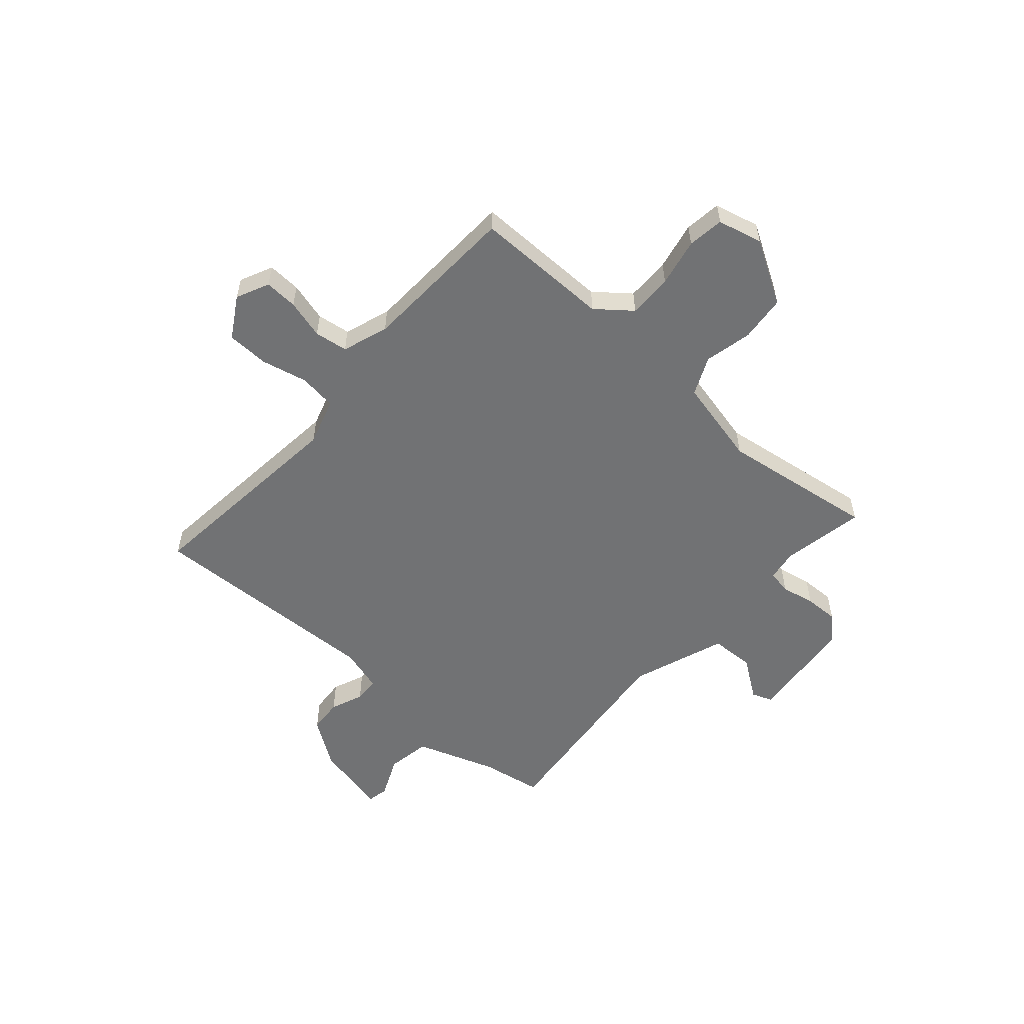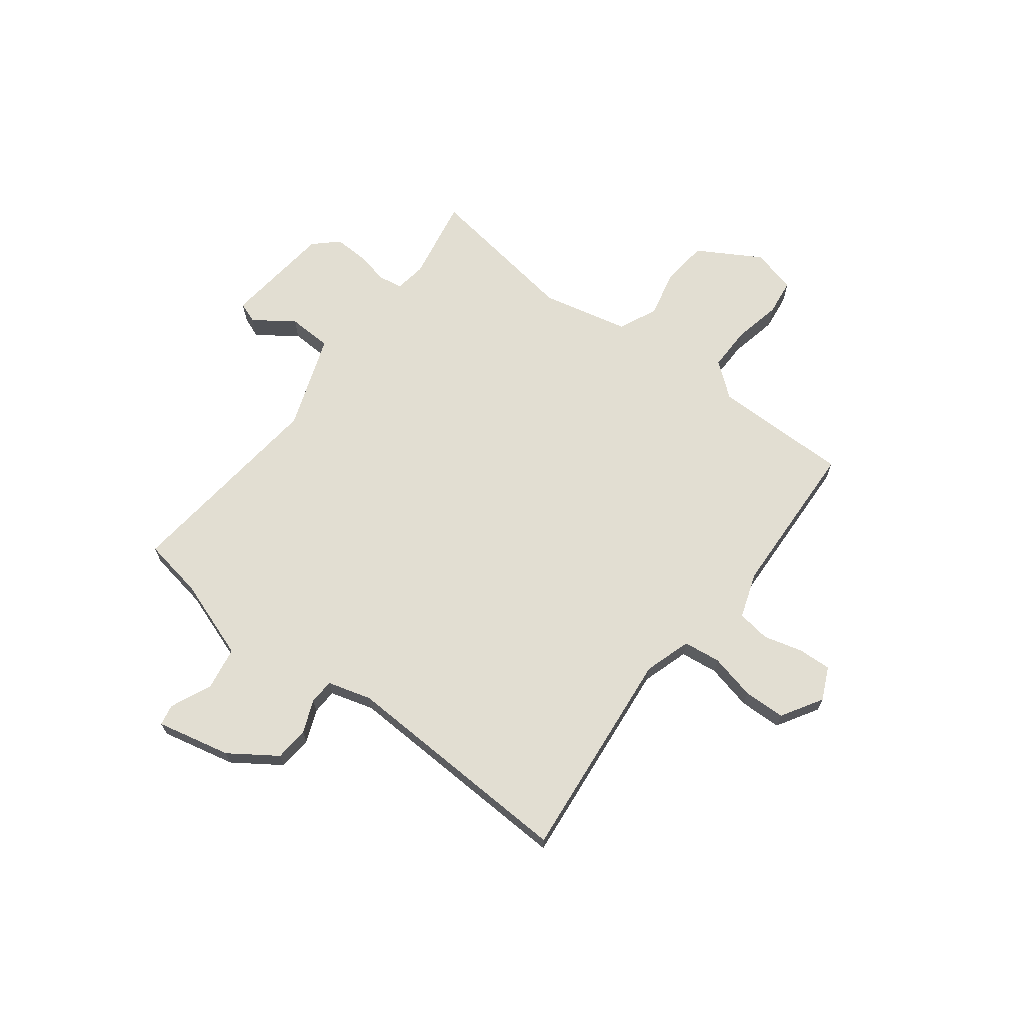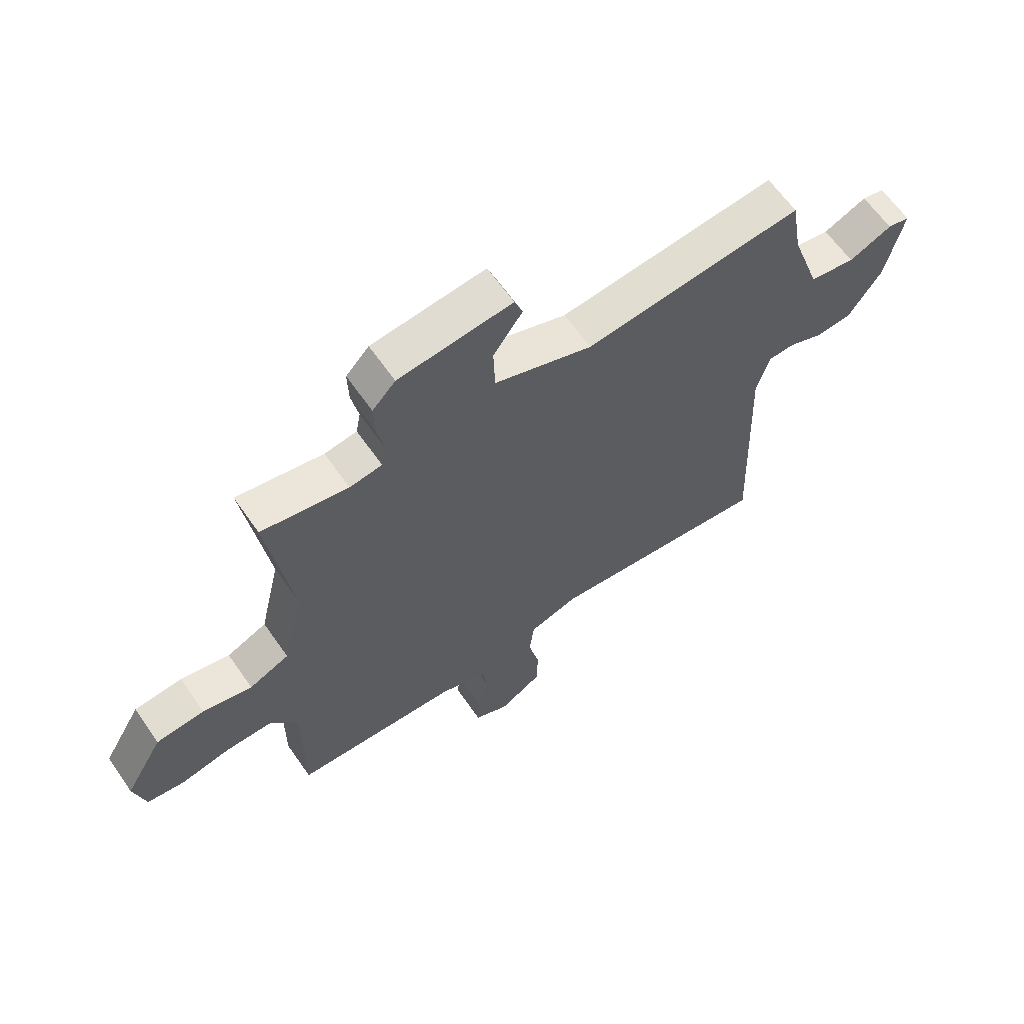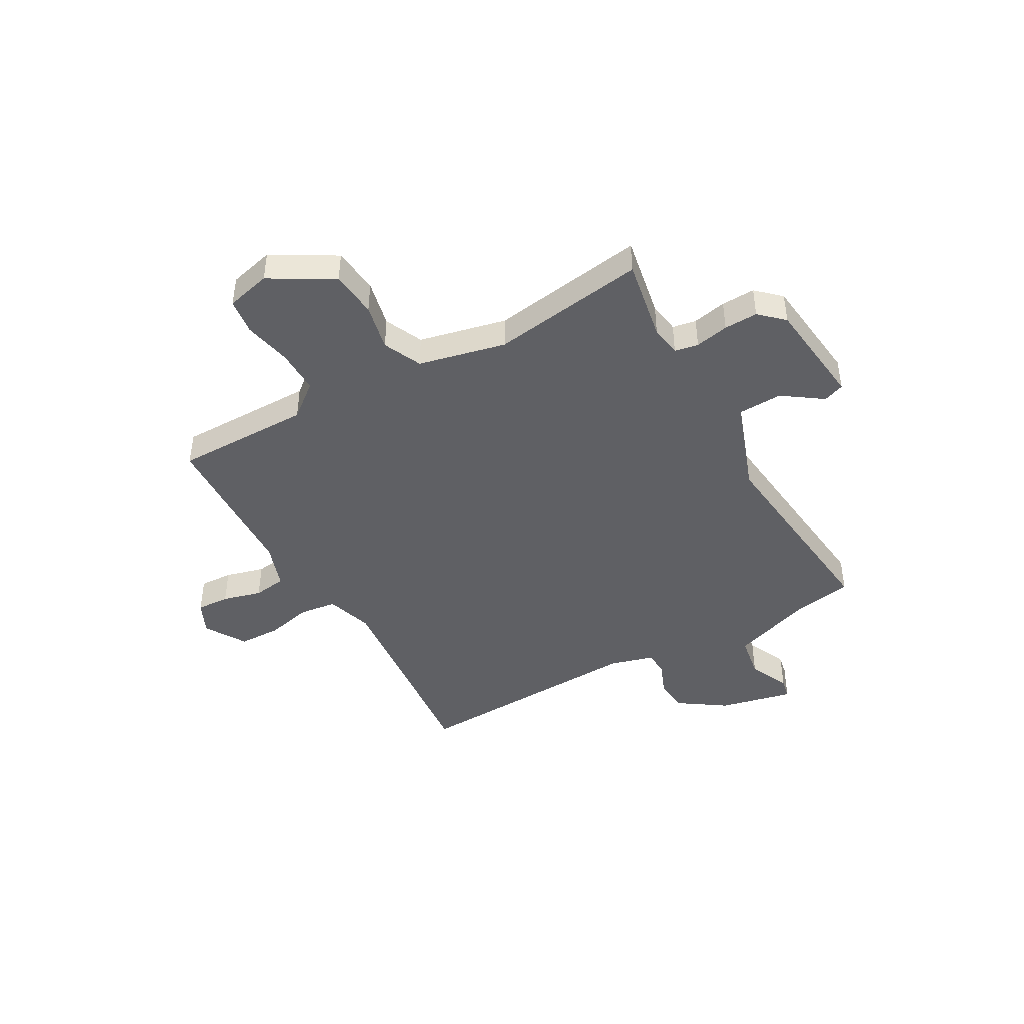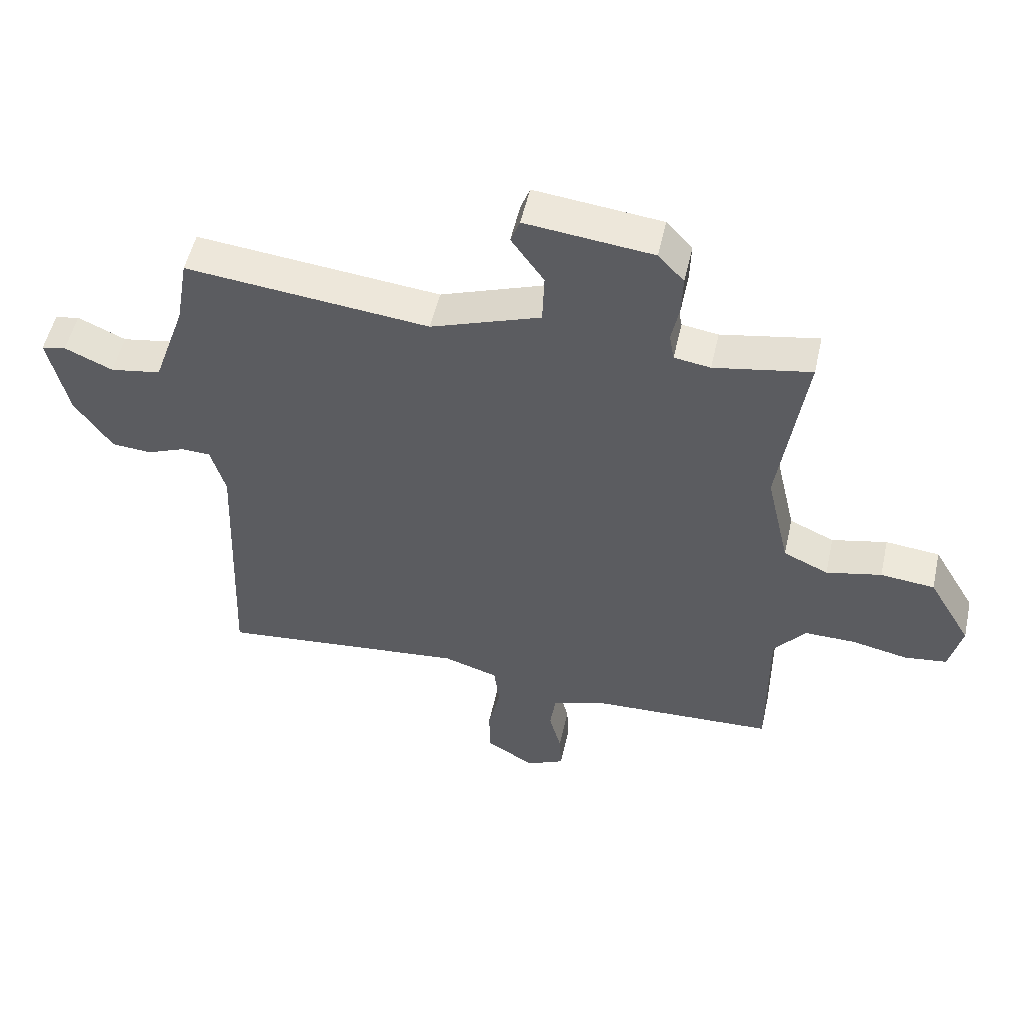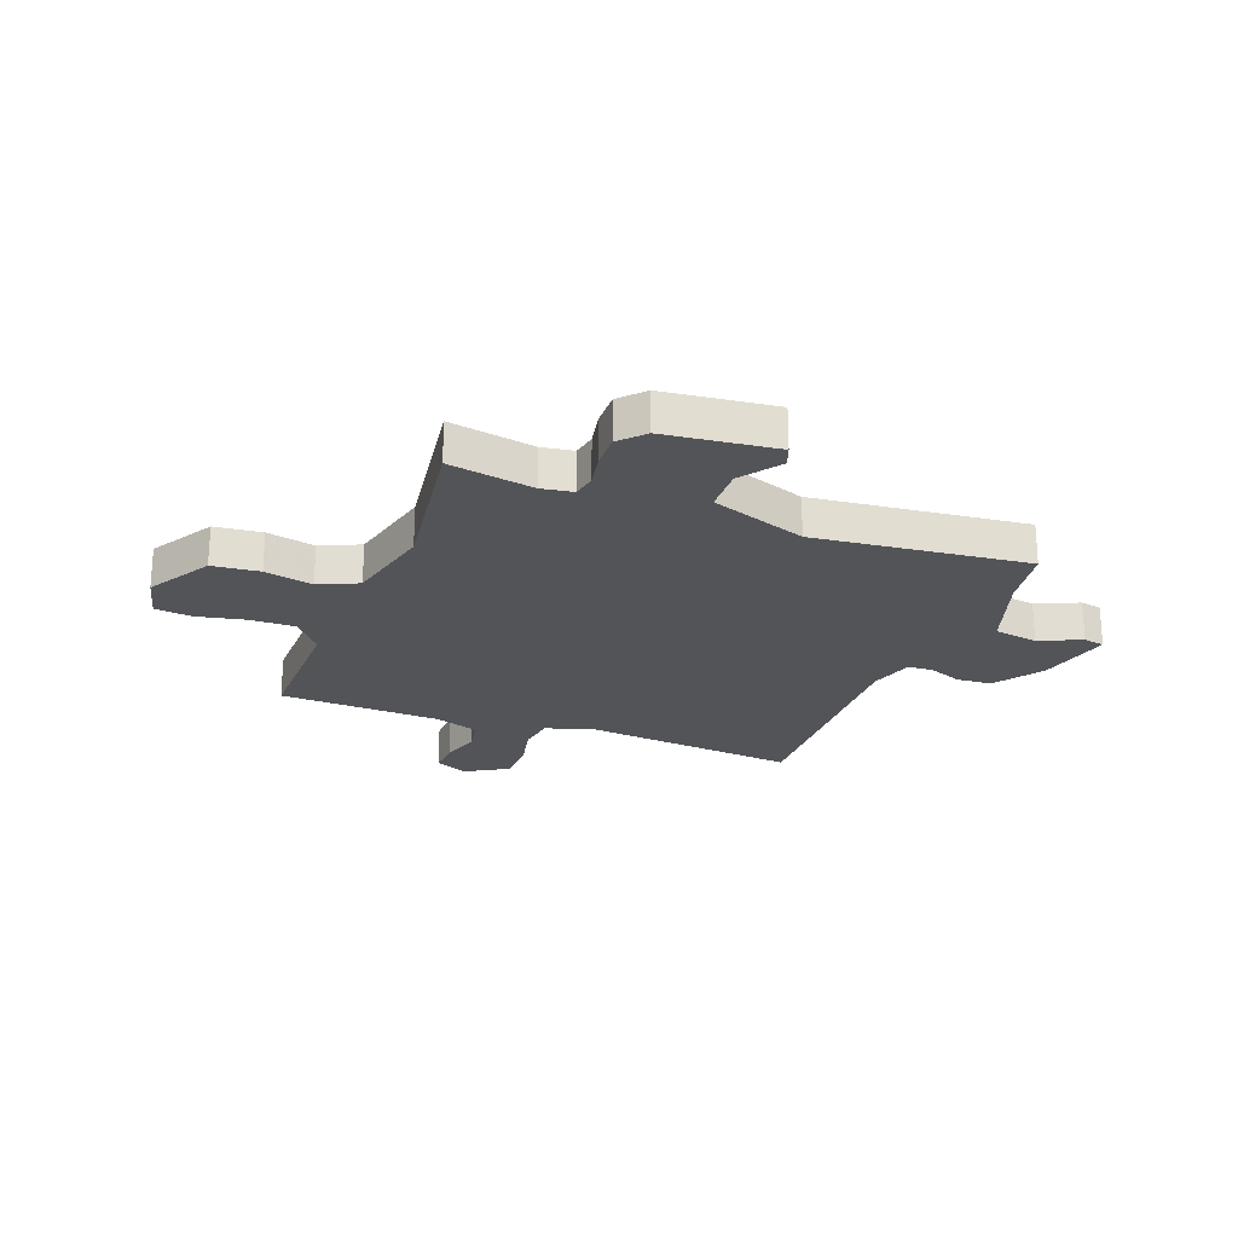
<metadata>
{"format":"obj","ext":"obj","renderer":"f3d","projection":"perspective","resolution":1024,"background":"white","views":[{"elev":-55.5,"azim":-131.5,"up":"+Y"},{"elev":67.9,"azim":127.3,"up":"+Y"},{"elev":63.0,"azim":-34.7,"up":"+Z"},{"elev":-44.2,"azim":-60.5,"up":"+Y"},{"elev":52.3,"azim":-167.5,"up":"+Z"},{"elev":-23.3,"azim":-20.9,"up":"+Y"}]}
</metadata>
<code>
v -0.5 0.07 -0.5
v -0.499 0.07 -0.241
v -0.551 0.07 -0.176
v -0.635 0.07 -0.177
v -0.726 0.07 -0.196
v -0.795 0.07 -0.187
v -0.816 0.07 -0.102
v -0.746 0.07 0.017
v -0.658 0.07 0.026
v -0.568 0.07 0.006
v -0.495 0.07 0.039
v -0.457 0.07 0.205
v -0.5 0.07 0.5
v -0.342 0.07 0.471
v -0.283 0.07 0.48
v -0.275 0.07 0.525
v -0.288 0.07 0.589
v -0.29 0.07 0.653
v -0.248 0.07 0.698
v -0.041 0.07 0.721
v -0.026 0.07 0.681
v -0.079 0.07 0.606
v -0.076 0.07 0.522
v 0.103 0.07 0.458
v 0.5 0.07 0.5
v 0.52 0.07 0.384
v 0.573 0.07 0.232
v 0.656 0.07 0.218
v 0.734 0.07 0.253
v 0.774 0.07 0.245
v 0.742 0.07 0.104
v 0.681 0.07 0.015
v 0.616 0.07 0.01
v 0.554 0.07 0.035
v 0.506 0.07 0.033
v 0.482 0.07 -0.05
v 0.5 0.07 -0.5
v 0.094 0.07 -0.459
v 0.005 0.07 -0.487
v -0.004 0.07 -0.558
v 0.016 0.07 -0.645
v 0.014 0.07 -0.725
v -0.064 0.07 -0.772
v -0.126 0.07 -0.743
v -0.123 0.07 -0.68
v -0.103 0.07 -0.606
v -0.112 0.07 -0.543
v -0.199 0.07 -0.513
v -0.5 0 -0.5
v -0.499 0 -0.241
v -0.551 0 -0.176
v -0.635 0 -0.177
v -0.726 0 -0.196
v -0.795 0 -0.187
v -0.816 0 -0.102
v -0.746 0 0.017
v -0.658 0 0.026
v -0.568 0 0.006
v -0.495 0 0.039
v -0.457 0 0.205
v -0.5 0 0.5
v -0.342 0 0.471
v -0.283 0 0.48
v -0.275 0 0.525
v -0.288 0 0.589
v -0.29 0 0.653
v -0.248 0 0.698
v -0.041 0 0.721
v -0.026 0 0.681
v -0.079 0 0.606
v -0.076 0 0.522
v 0.103 0 0.458
v 0.5 0 0.5
v 0.52 0 0.384
v 0.573 0 0.232
v 0.656 0 0.218
v 0.734 0 0.253
v 0.774 0 0.245
v 0.742 0 0.104
v 0.681 0 0.015
v 0.616 0 0.01
v 0.554 0 0.035
v 0.506 0 0.033
v 0.482 0 -0.05
v 0.5 0 -0.5
v 0.094 0 -0.459
v 0.005 0 -0.487
v -0.004 0 -0.558
v 0.016 0 -0.645
v 0.014 0 -0.725
v -0.064 0 -0.772
v -0.126 0 -0.743
v -0.123 0 -0.68
v -0.103 0 -0.606
v -0.112 0 -0.543
v -0.199 0 -0.513
f 44 45 46
f 43 44 46
f 42 43 46
f 41 42 46
f 40 41 46
f 39 40 46 47
f 36 37 38
f 35 36 38 39
f 32 33 34
f 31 32 34
f 30 31 34
f 29 30 34
f 28 29 34
f 27 28 34 35
f 39 47 48
f 35 39 48
f 27 35 48
f 26 27 48
f 20 21 22
f 19 20 22
f 18 19 22
f 17 18 22
f 16 17 22
f 15 16 22 23
f 12 13 14
f 11 12 14 15
f 8 9 10
f 7 8 10
f 6 7 10
f 5 6 10
f 4 5 10
f 3 4 10 11
f 15 23 24
f 11 15 24
f 3 11 24
f 2 3 24
f 25 26 48
f 24 25 48
f 2 24 48
f 1 2 48
f 94 93 92
f 94 92 91
f 94 91 90
f 94 90 89
f 94 89 88
f 95 94 88 87
f 86 85 84
f 87 86 84 83
f 82 81 80
f 82 80 79
f 82 79 78
f 82 78 77
f 82 77 76
f 83 82 76 75
f 96 95 87
f 96 87 83
f 96 83 75
f 96 75 74
f 70 69 68
f 70 68 67
f 70 67 66
f 70 66 65
f 70 65 64
f 71 70 64 63
f 62 61 60
f 63 62 60 59
f 58 57 56
f 58 56 55
f 58 55 54
f 58 54 53
f 58 53 52
f 59 58 52 51
f 72 71 63
f 72 63 59
f 72 59 51
f 72 51 50
f 96 74 73
f 96 73 72
f 96 72 50
f 96 50 49
f 1 49 50 2
f 2 50 51 3
f 3 51 52 4
f 4 52 53 5
f 5 53 54 6
f 6 54 55 7
f 7 55 56 8
f 8 56 57 9
f 9 57 58 10
f 10 58 59 11
f 11 59 60 12
f 12 60 61 13
f 13 61 62 14
f 14 62 63 15
f 15 63 64 16
f 16 64 65 17
f 17 65 66 18
f 18 66 67 19
f 19 67 68 20
f 20 68 69 21
f 21 69 70 22
f 22 70 71 23
f 23 71 72 24
f 24 72 73 25
f 25 73 74 26
f 26 74 75 27
f 27 75 76 28
f 28 76 77 29
f 29 77 78 30
f 30 78 79 31
f 31 79 80 32
f 32 80 81 33
f 33 81 82 34
f 34 82 83 35
f 35 83 84 36
f 36 84 85 37
f 37 85 86 38
f 38 86 87 39
f 39 87 88 40
f 40 88 89 41
f 41 89 90 42
f 42 90 91 43
f 43 91 92 44
f 44 92 93 45
f 45 93 94 46
f 46 94 95 47
f 47 95 96 48
f 48 96 49 1

</code>
